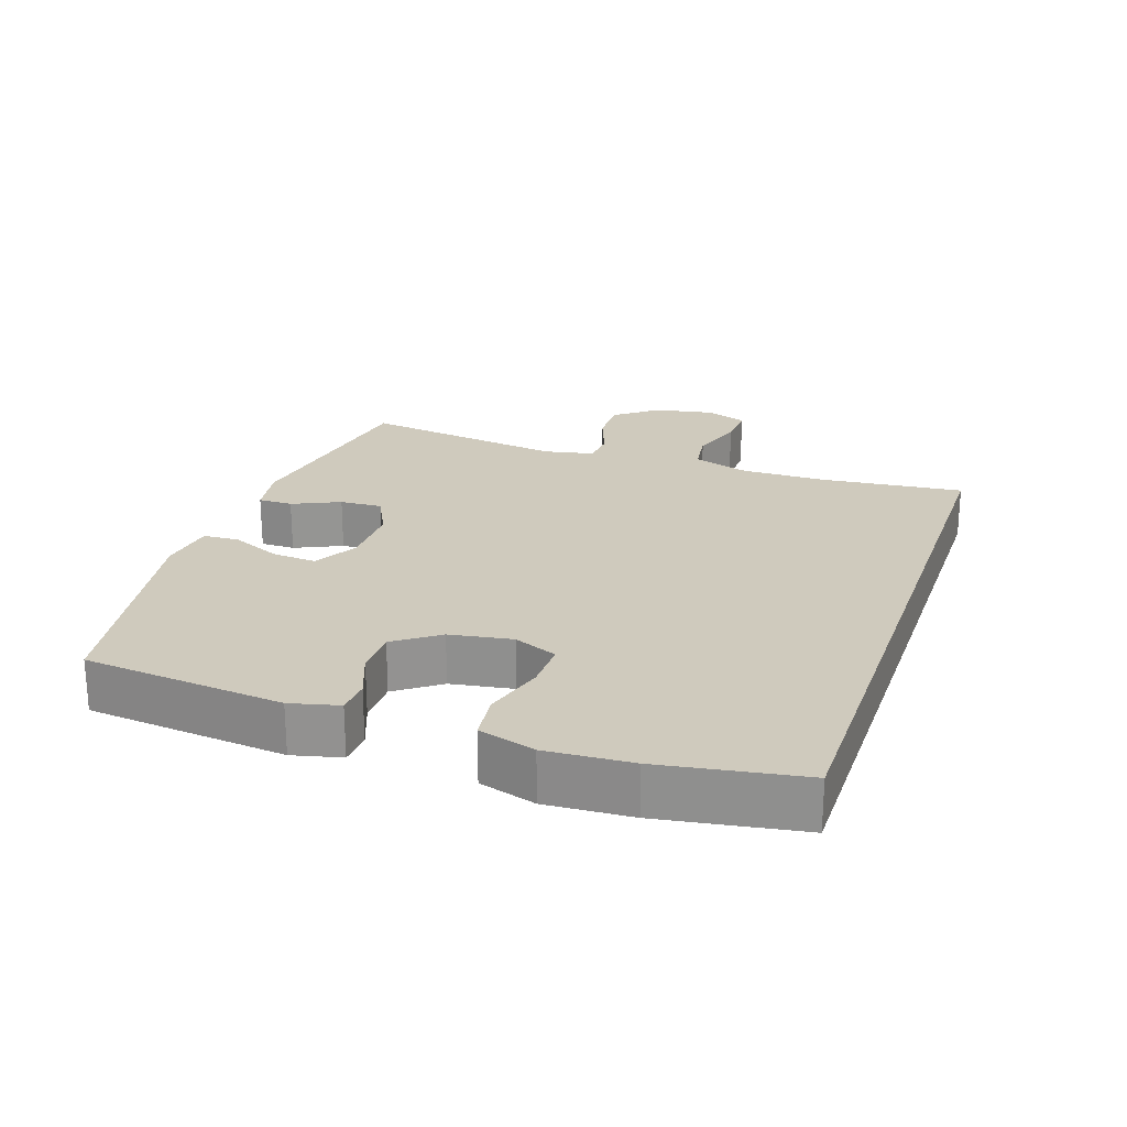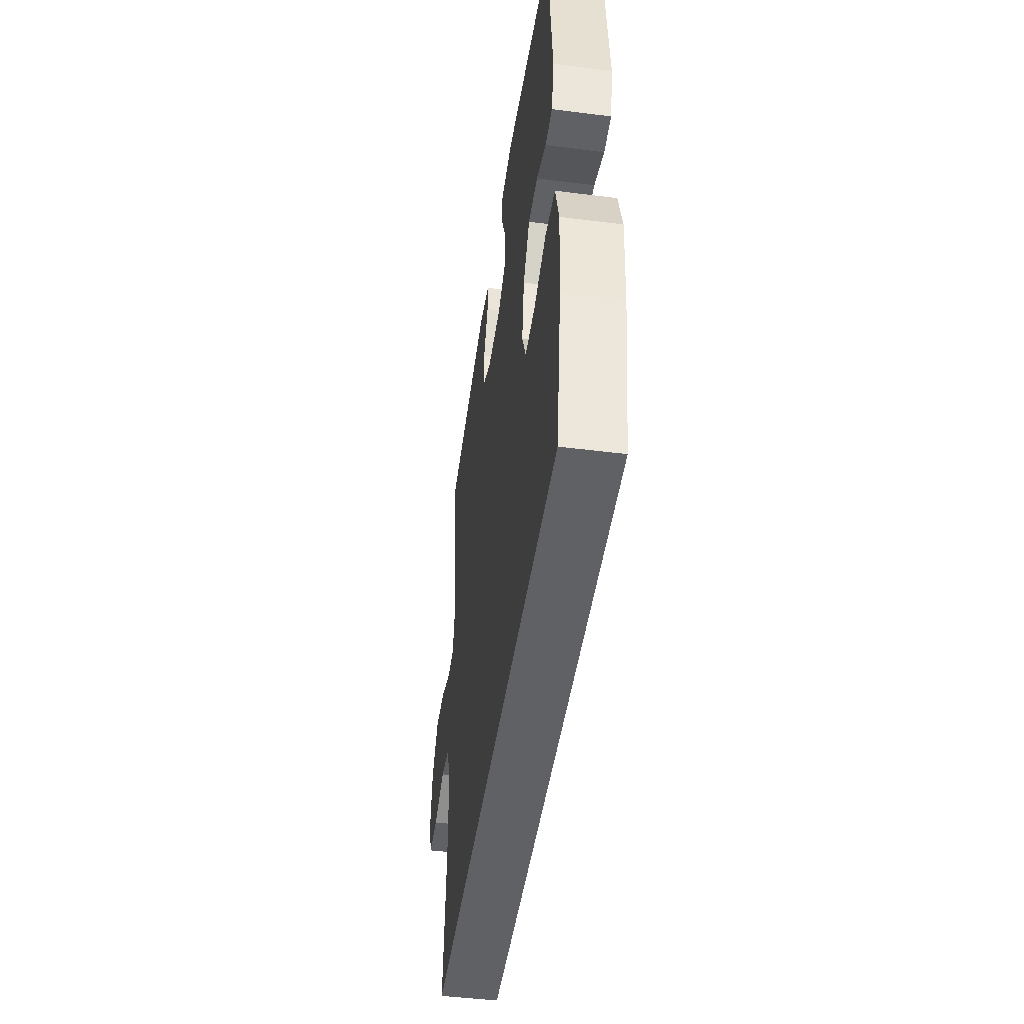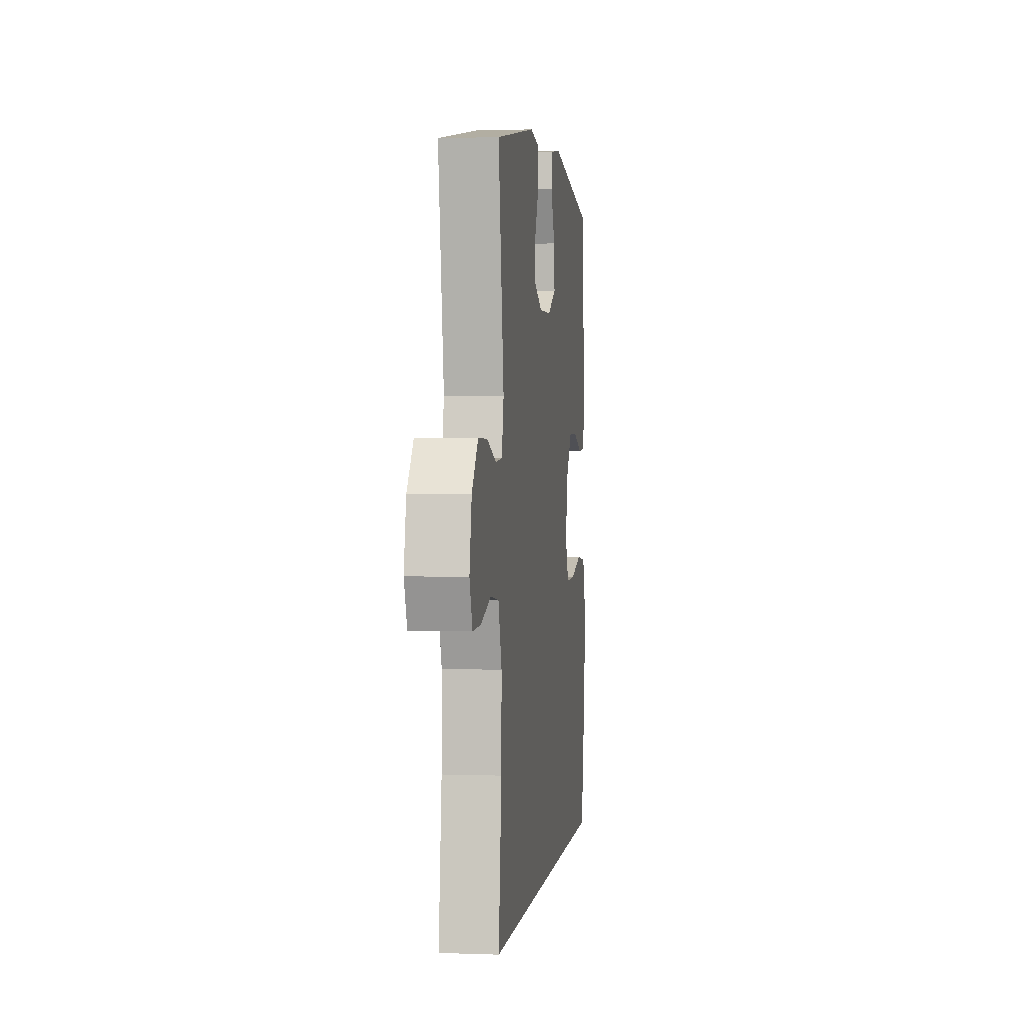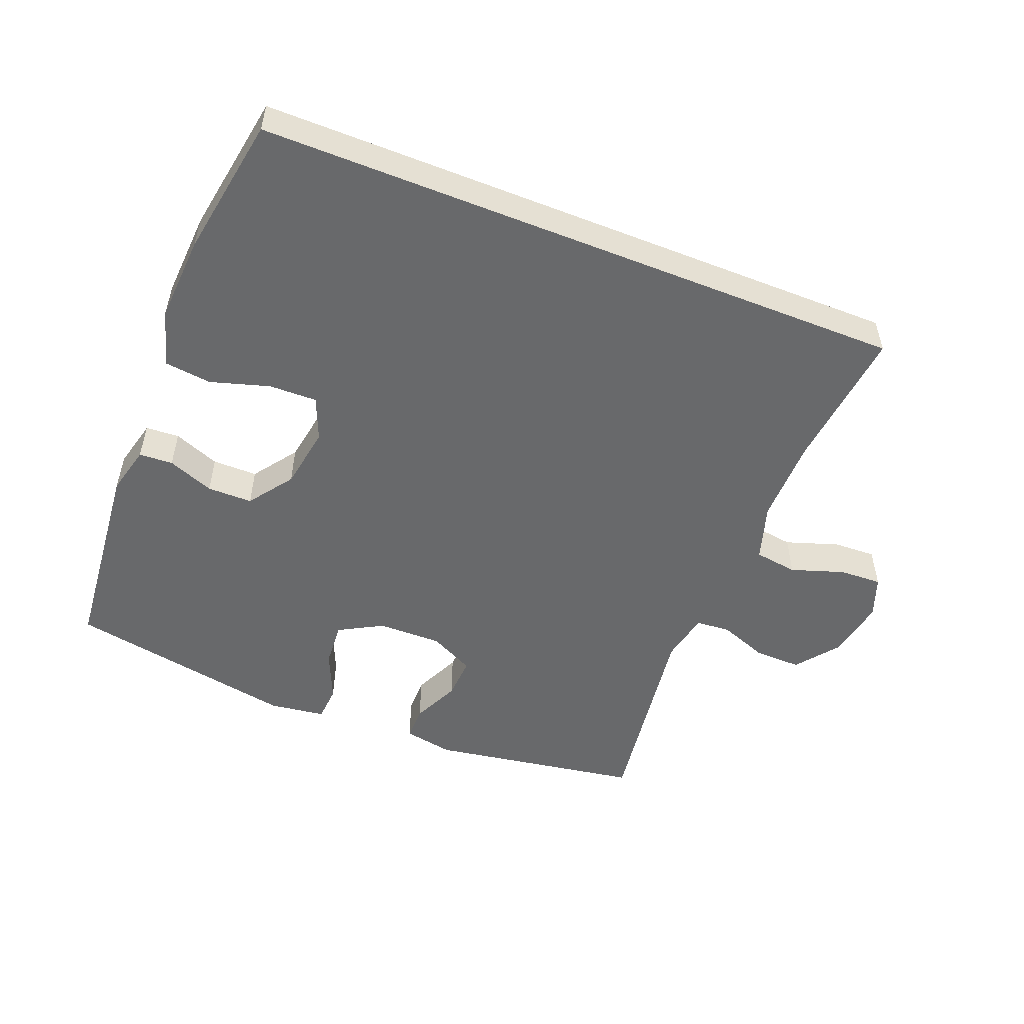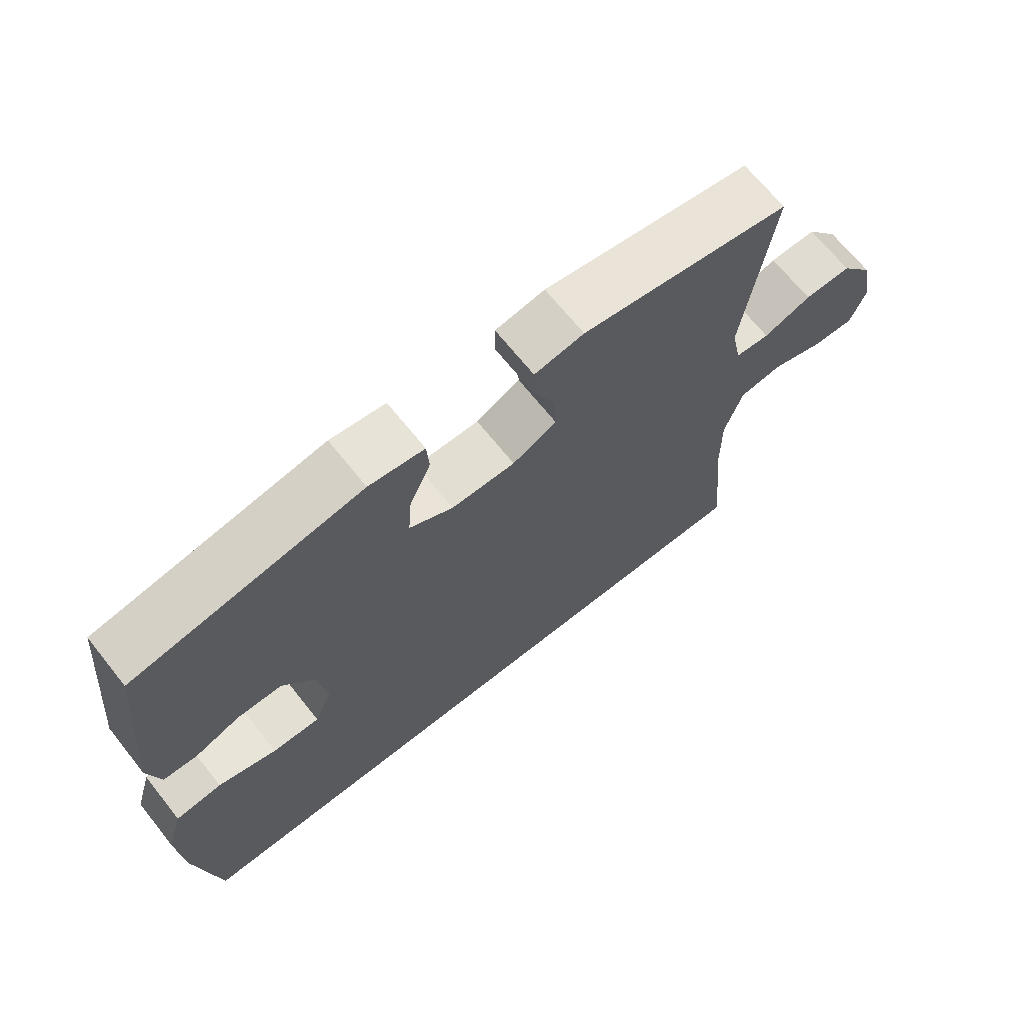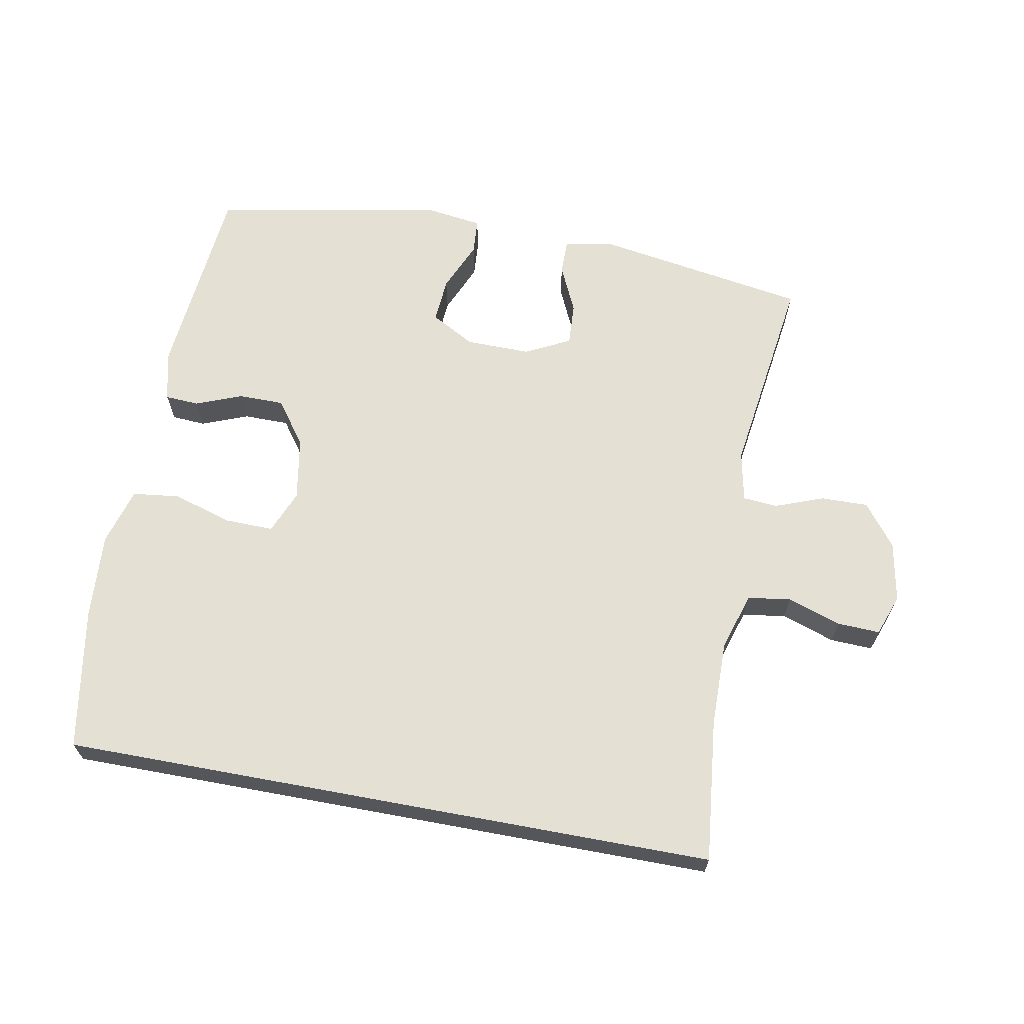
<metadata>
{"format":"obj","ext":"obj","renderer":"f3d","projection":"perspective","resolution":1024,"background":"white","views":[{"elev":23.1,"azim":108.9,"up":"+Y"},{"elev":-46.7,"azim":81.8,"up":"+Z"},{"elev":1.7,"azim":-82.4,"up":"+Z"},{"elev":-52.6,"azim":158.3,"up":"+Y"},{"elev":68.2,"azim":141.4,"up":"+Z"},{"elev":65.8,"azim":-169.5,"up":"+Y"}]}
</metadata>
<code>
o path8968
v 0.5272 0.0375 -0.5065
v 0.5635 0.0375 -0.2893
v 0.5716 0.0375 -0.1585
v 0.5461 0.0375 -0.07142
v 0.4742 0.0375 -0.06287
v 0.383 0.0375 -0.09032
v 0.3092 0.0375 -0.09191
v 0.2817 0.0375 -0.02577
v 0.2976 0.0375 0.07002
v 0.3464 0.0375 0.1374
v 0.4155 0.0375 0.1377
v 0.4863 0.0375 0.1102
v 0.5382 0.0375 0.1133
v 0.5568 0.0375 0.1879
v 0.5272 0.0375 0.4954
v 0.174 0.0375 0.5596
v 0.08822 0.0375 0.5478
v 0.08454 0.0375 0.4934
v 0.1179 0.0375 0.417
v 0.1229 0.0375 0.3481
v 0.05557 0.0375 0.3109
v -0.0433 0.0375 0.3098
v -0.1116 0.0375 0.3443
v -0.108 0.0375 0.4092
v -0.07457 0.0375 0.4817
v -0.07433 0.0375 0.5345
v -0.151 0.0375 0.5482
v -0.4745 0.0375 0.4954
v -0.4307 0.0375 0.1812
v -0.4463 0.0375 0.1044
v -0.4992 0.0375 0.1
v -0.5733 0.0375 0.1277
v -0.6455 0.0375 0.1291
v -0.6955 0.0375 0.06487
v -0.7129 0.0375 -0.02725
v -0.6897 0.0375 -0.0905
v -0.6247 0.0375 -0.08773
v -0.5431 0.0375 -0.06042
v -0.4769 0.0375 -0.06969
v -0.4494 0.0375 -0.1574
v -0.451 0.0375 -0.2887
v -0.4745 0.0375 -0.5065
v 0.5272 -0.0375 -0.5065
v 0.5635 -0.0375 -0.2893
v 0.5716 -0.0375 -0.1585
v 0.5461 -0.0375 -0.07142
v 0.4742 -0.0375 -0.06287
v 0.383 -0.0375 -0.09032
v 0.3092 -0.0375 -0.09191
v 0.2817 -0.0375 -0.02577
v 0.2976 -0.0375 0.07002
v 0.3464 -0.0375 0.1374
v 0.4155 -0.0375 0.1377
v 0.4863 -0.0375 0.1102
v 0.5382 -0.0375 0.1133
v 0.5568 -0.0375 0.1879
v 0.5272 -0.0375 0.4954
v 0.174 -0.0375 0.5596
v 0.08822 -0.0375 0.5478
v 0.08454 -0.0375 0.4934
v 0.1179 -0.0375 0.417
v 0.1229 -0.0375 0.3481
v 0.05557 -0.0375 0.3109
v -0.0433 -0.0375 0.3098
v -0.1116 -0.0375 0.3443
v -0.108 -0.0375 0.4092
v -0.07457 -0.0375 0.4817
v -0.07433 -0.0375 0.5345
v -0.151 -0.0375 0.5482
v -0.4745 -0.0375 0.4954
v -0.4307 -0.0375 0.1812
v -0.4463 -0.0375 0.1044
v -0.4992 -0.0375 0.1
v -0.5733 -0.0375 0.1277
v -0.6455 -0.0375 0.1291
v -0.6955 -0.0375 0.06487
v -0.7129 -0.0375 -0.02725
v -0.6897 -0.0375 -0.0905
v -0.6247 -0.0375 -0.08773
v -0.5431 -0.0375 -0.06042
v -0.4769 -0.0375 -0.06969
v -0.4494 -0.0375 -0.1574
v -0.451 -0.0375 -0.2887
v -0.4745 -0.0375 -0.5065
v -0.6955 0.0375 0.06487
v -0.7129 0.0375 -0.02725
v -0.6897 0.0375 -0.0905
v -0.6897 0.0375 -0.0905
v -0.6455 0.0375 0.1291
v -0.6247 0.0375 -0.08773
v -0.5733 0.0375 0.1277
v -0.5431 0.0375 -0.06042
v -0.4992 0.0375 0.1
v -0.4769 0.0375 -0.06969
v -0.4769 0.0375 -0.06969
v -0.4463 0.0375 0.1044
v -0.4463 0.0375 0.1044
v -0.4494 0.0375 -0.1574
v 0.5272 0.0375 -0.5065
v 0.5272 0.0375 -0.5065
v -0.4745 0.0375 -0.5065
v -0.4745 0.0375 -0.5065
v -0.451 0.0375 -0.2887
v -0.4307 0.0375 0.1812
v -0.4745 0.0375 0.4954
v -0.4745 0.0375 0.4954
v -0.151 0.0375 0.5482
v -0.07433 0.0375 0.5345
v -0.07433 0.0375 0.5345
v -0.1116 0.0375 0.3443
v -0.1116 0.0375 0.3443
v -0.108 0.0375 0.4092
v -0.0433 0.0375 0.3098
v -0.07457 0.0375 0.4817
v 0.05557 0.0375 0.3109
v 0.1229 0.0375 0.3481
v 0.1229 0.0375 0.3481
v 0.08822 0.0375 0.5478
v 0.08822 0.0375 0.5478
v 0.08454 0.0375 0.4934
v 0.1179 0.0375 0.417
v 0.174 0.0375 0.5596
v 0.3092 0.0375 -0.09191
v 0.3092 0.0375 -0.09191
v 0.2817 0.0375 -0.02577
v 0.2976 0.0375 0.07002
v 0.3464 0.0375 0.1374
v 0.383 0.0375 -0.09032
v 0.4155 0.0375 0.1377
v 0.4742 0.0375 -0.06287
v 0.4863 0.0375 0.1102
v 0.5272 0.0375 0.4954
v 0.5272 0.0375 0.4954
v 0.5461 0.0375 -0.07142
v 0.5461 0.0375 -0.07142
v 0.5382 0.0375 0.1133
v 0.5382 0.0375 0.1133
v 0.5568 0.0375 0.1879
v 0.5635 0.0375 -0.2893
v 0.5716 0.0375 -0.1585
v -0.6955 -0.0375 0.06487
v -0.7129 -0.0375 -0.02725
v -0.6897 -0.0375 -0.0905
v -0.6897 -0.0375 -0.0905
v -0.6455 -0.0375 0.1291
v -0.6247 -0.0375 -0.08773
v -0.5733 -0.0375 0.1277
v -0.5431 -0.0375 -0.06042
v -0.4992 -0.0375 0.1
v -0.4769 -0.0375 -0.06969
v -0.4769 -0.0375 -0.06969
v -0.4463 -0.0375 0.1044
v -0.4463 -0.0375 0.1044
v -0.4494 -0.0375 -0.1574
v 0.5272 -0.0375 -0.5065
v 0.5272 -0.0375 -0.5065
v -0.4745 -0.0375 -0.5065
v -0.4745 -0.0375 -0.5065
v -0.451 -0.0375 -0.2887
v -0.4307 -0.0375 0.1812
v -0.4745 -0.0375 0.4954
v -0.4745 -0.0375 0.4954
v -0.151 -0.0375 0.5482
v -0.07433 -0.0375 0.5345
v -0.07433 -0.0375 0.5345
v -0.1116 -0.0375 0.3443
v -0.1116 -0.0375 0.3443
v -0.108 -0.0375 0.4092
v -0.0433 -0.0375 0.3098
v -0.07457 -0.0375 0.4817
v 0.05557 -0.0375 0.3109
v 0.1229 -0.0375 0.3481
v 0.1229 -0.0375 0.3481
v 0.08822 -0.0375 0.5478
v 0.08822 -0.0375 0.5478
v 0.08454 -0.0375 0.4934
v 0.1179 -0.0375 0.417
v 0.174 -0.0375 0.5596
v 0.3092 -0.0375 -0.09191
v 0.3092 -0.0375 -0.09191
v 0.2817 -0.0375 -0.02577
v 0.2976 -0.0375 0.07002
v 0.3464 -0.0375 0.1374
v 0.383 -0.0375 -0.09032
v 0.4155 -0.0375 0.1377
v 0.4742 -0.0375 -0.06287
v 0.4863 -0.0375 0.1102
v 0.5272 -0.0375 0.4954
v 0.5272 -0.0375 0.4954
v 0.5461 -0.0375 -0.07142
v 0.5461 -0.0375 -0.07142
v 0.5382 -0.0375 0.1133
v 0.5382 -0.0375 0.1133
v 0.5568 -0.0375 0.1879
v 0.5635 -0.0375 -0.2893
v 0.5716 -0.0375 -0.1585
f 148 141 146
f 183 185 188
f 169 160 152
f 196 184 195
f 166 160 169
f 169 154 181
f 152 150 154
f 184 196 186
f 160 166 161
f 141 147 145
f 172 182 183
f 157 179 159
f 174 176 178
f 184 179 195
f 171 181 182
f 152 149 150
f 186 196 190
f 195 179 155
f 155 179 157
f 178 177 188
f 159 179 154
f 194 187 192
f 188 185 194
f 177 172 188
f 168 161 166
f 171 182 172
f 146 141 142
f 181 154 179
f 164 163 170
f 147 148 149
f 169 181 171
f 161 168 163
f 170 163 168
f 194 185 187
f 169 152 154
f 177 178 176
f 150 149 148
f 188 172 183
f 141 148 147
f 146 142 143
f 34 35 77 76
f 35 88 144 77
f 33 34 76 75
f 36 37 79 78
f 32 33 75 74
f 37 38 80 79
f 31 32 74 73
f 38 95 151 80
f 97 31 73 153
f 39 40 82 81
f 102 100 156 158
f 41 42 84 83
f 40 41 83 82
f 29 30 72 71
f 106 29 71 162
f 27 28 70 69
f 109 27 69 165
f 111 24 66 167
f 22 23 65 64
f 25 26 68 67
f 24 25 67 66
f 21 22 64 63
f 117 21 63 173
f 119 18 60 175
f 18 19 61 60
f 16 17 59 58
f 19 20 62 61
f 124 8 50 180
f 8 9 51 50
f 9 10 52 51
f 6 7 49 48
f 10 11 53 52
f 5 6 48 47
f 11 12 54 53
f 133 16 58 189
f 135 5 47 191
f 12 137 193 54
f 13 14 56 55
f 14 15 57 56
f 1 2 44 43
f 3 4 46 45
f 2 3 45 44
f 92 90 85
f 127 132 129
f 113 96 104
f 140 139 128
f 110 113 104
f 113 125 98
f 96 98 94
f 128 130 140
f 104 105 110
f 85 89 91
f 116 127 126
f 101 103 123
f 118 122 120
f 128 139 123
f 115 126 125
f 96 94 93
f 130 134 140
f 139 99 123
f 99 101 123
f 122 132 121
f 103 98 123
f 138 136 131
f 132 138 129
f 121 132 116
f 112 110 105
f 115 116 126
f 90 86 85
f 125 123 98
f 108 114 107
f 91 93 92
f 113 115 125
f 105 107 112
f 114 112 107
f 138 131 129
f 113 98 96
f 121 120 122
f 94 92 93
f 132 127 116
f 85 91 92
f 90 87 86

</code>
